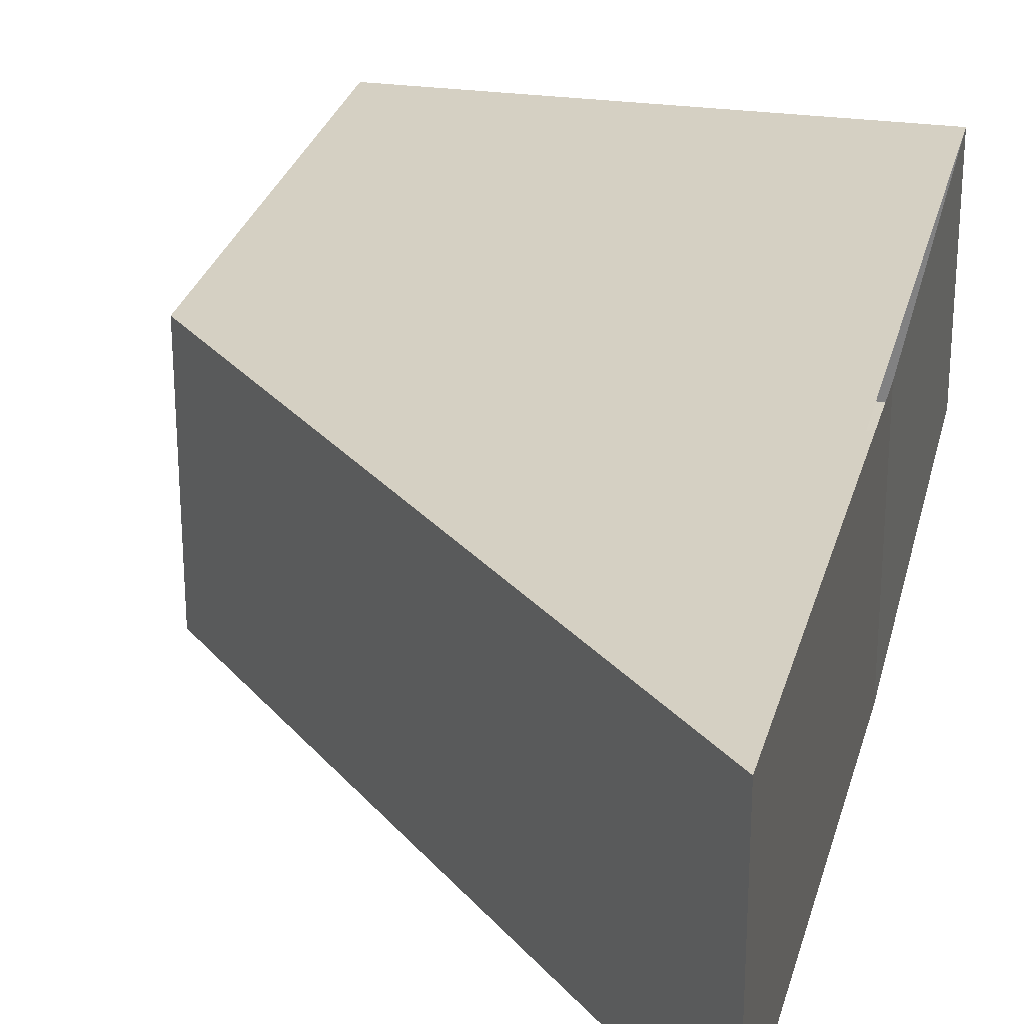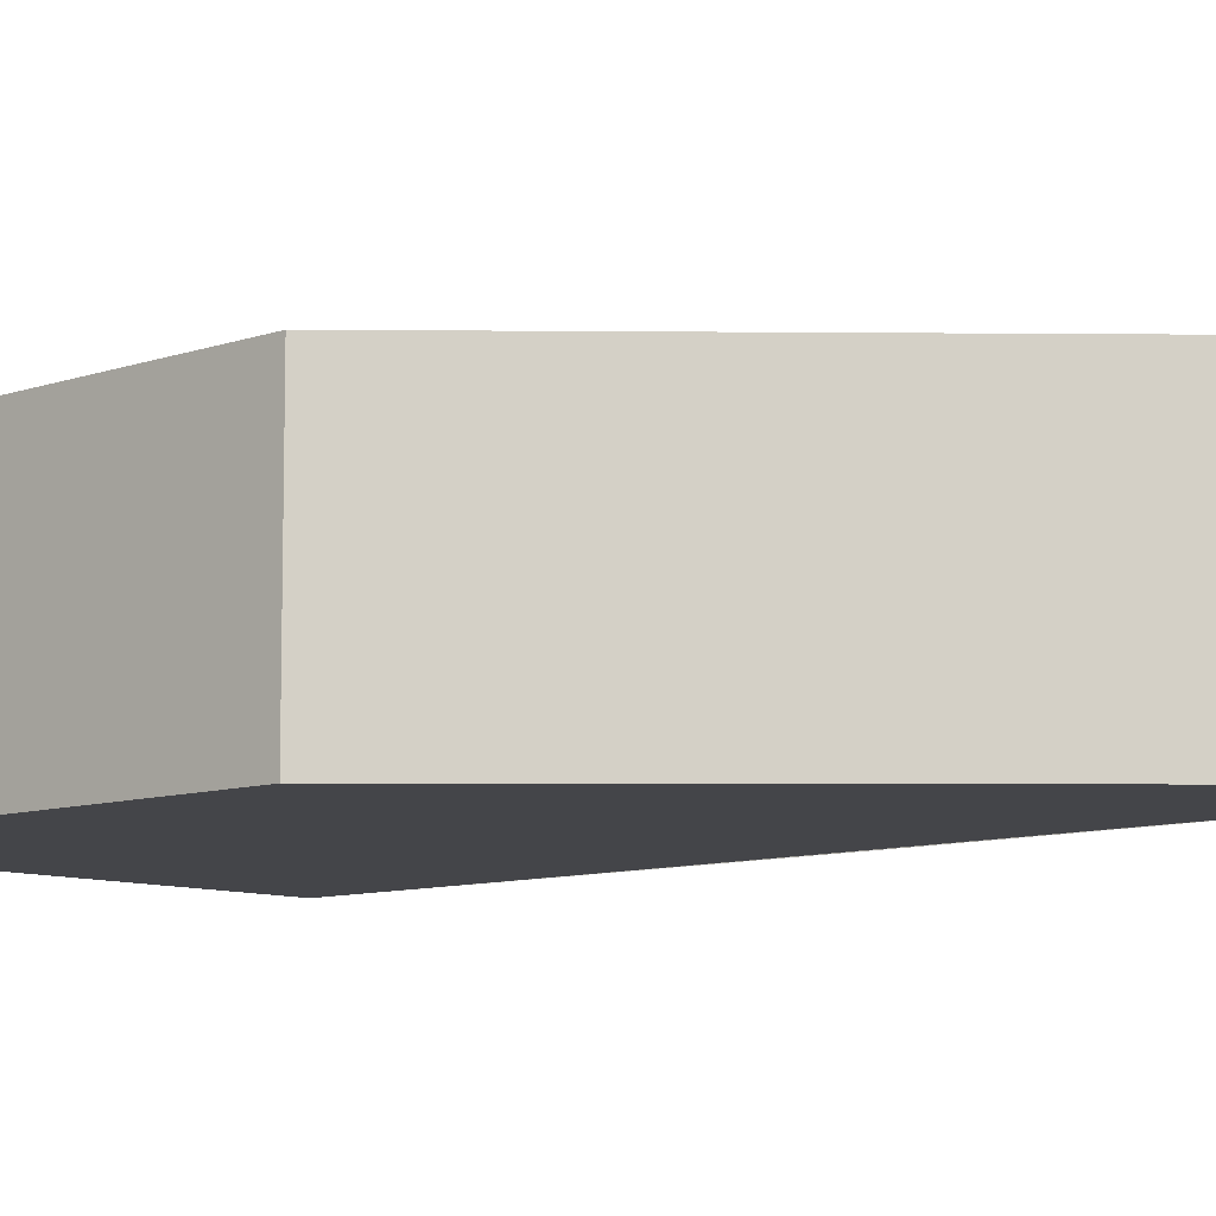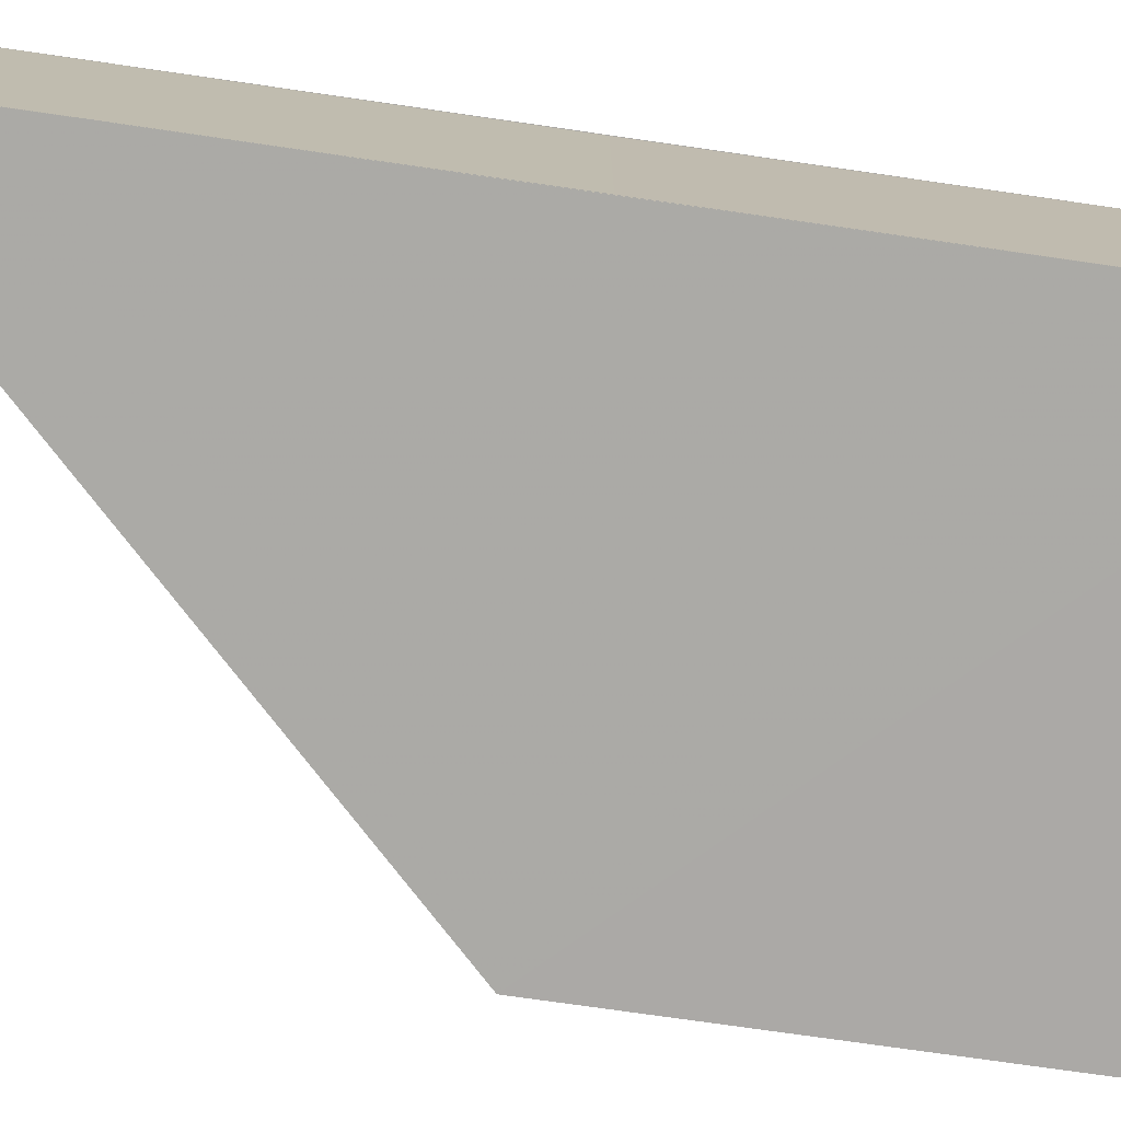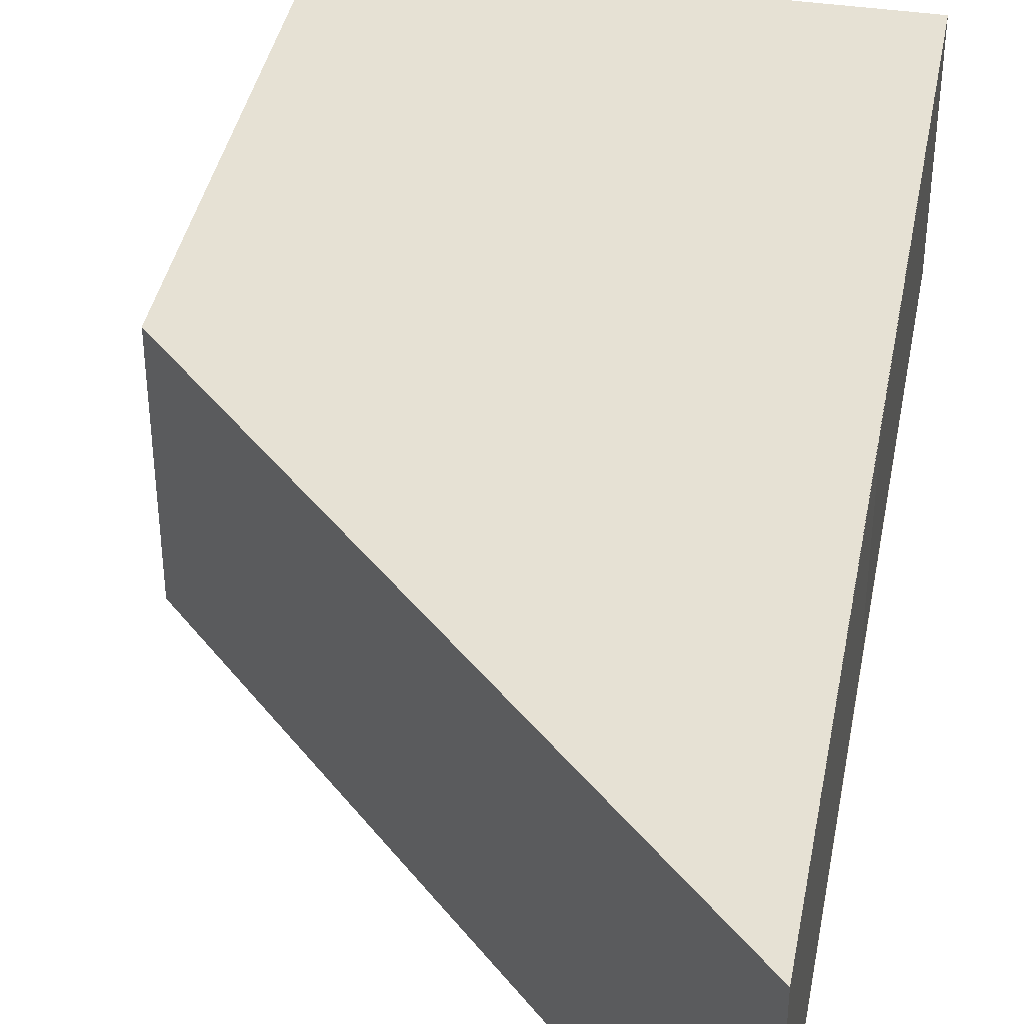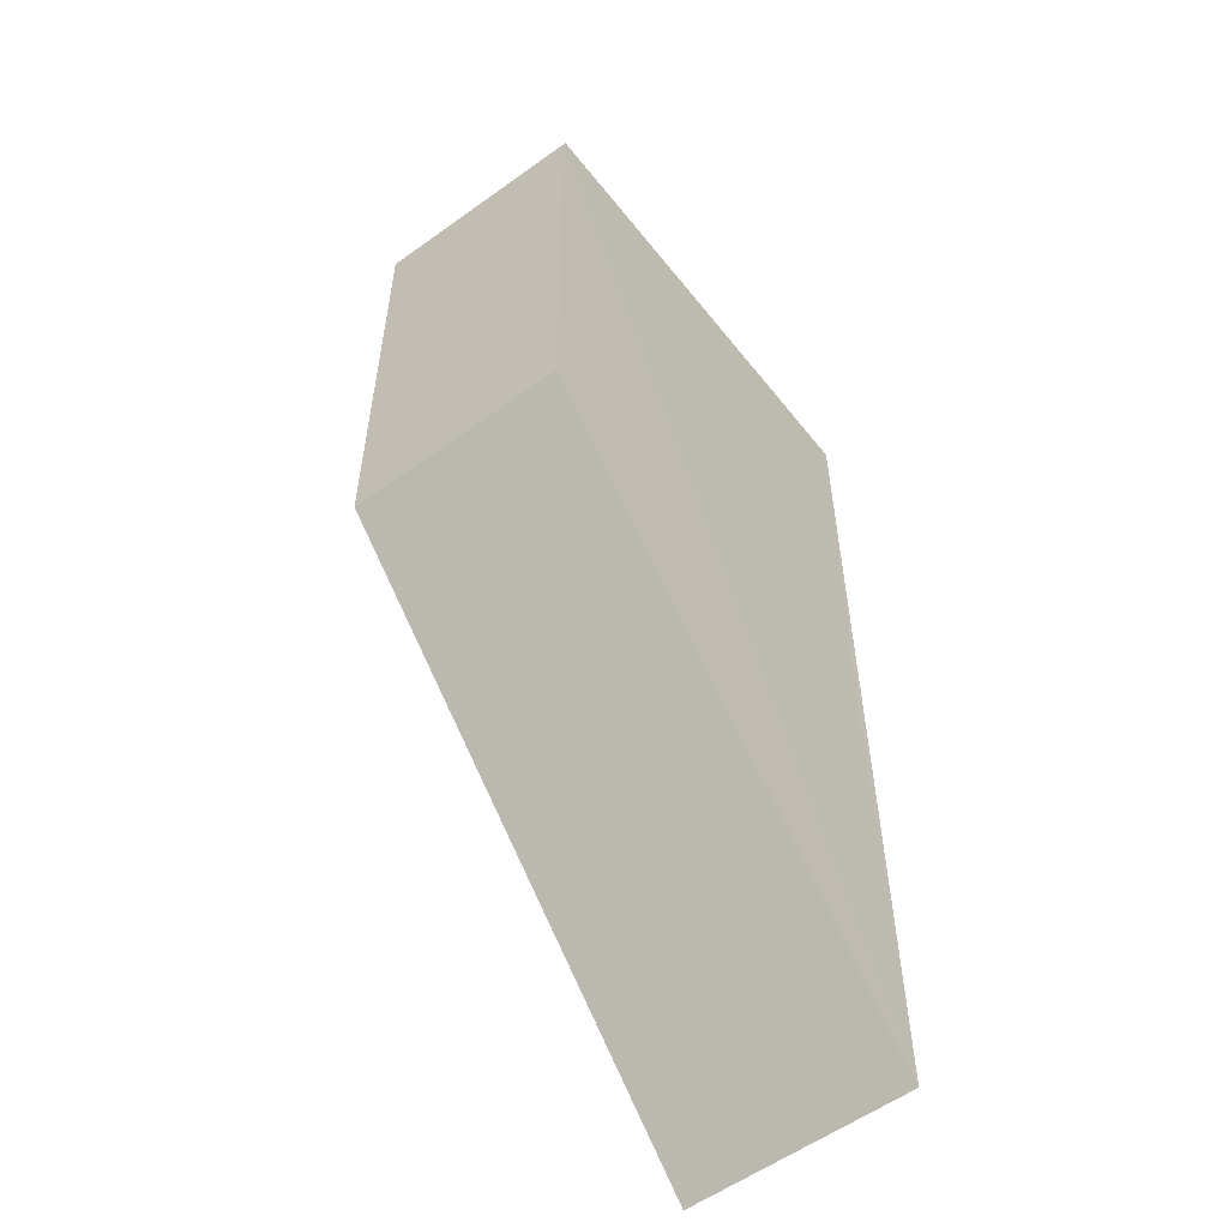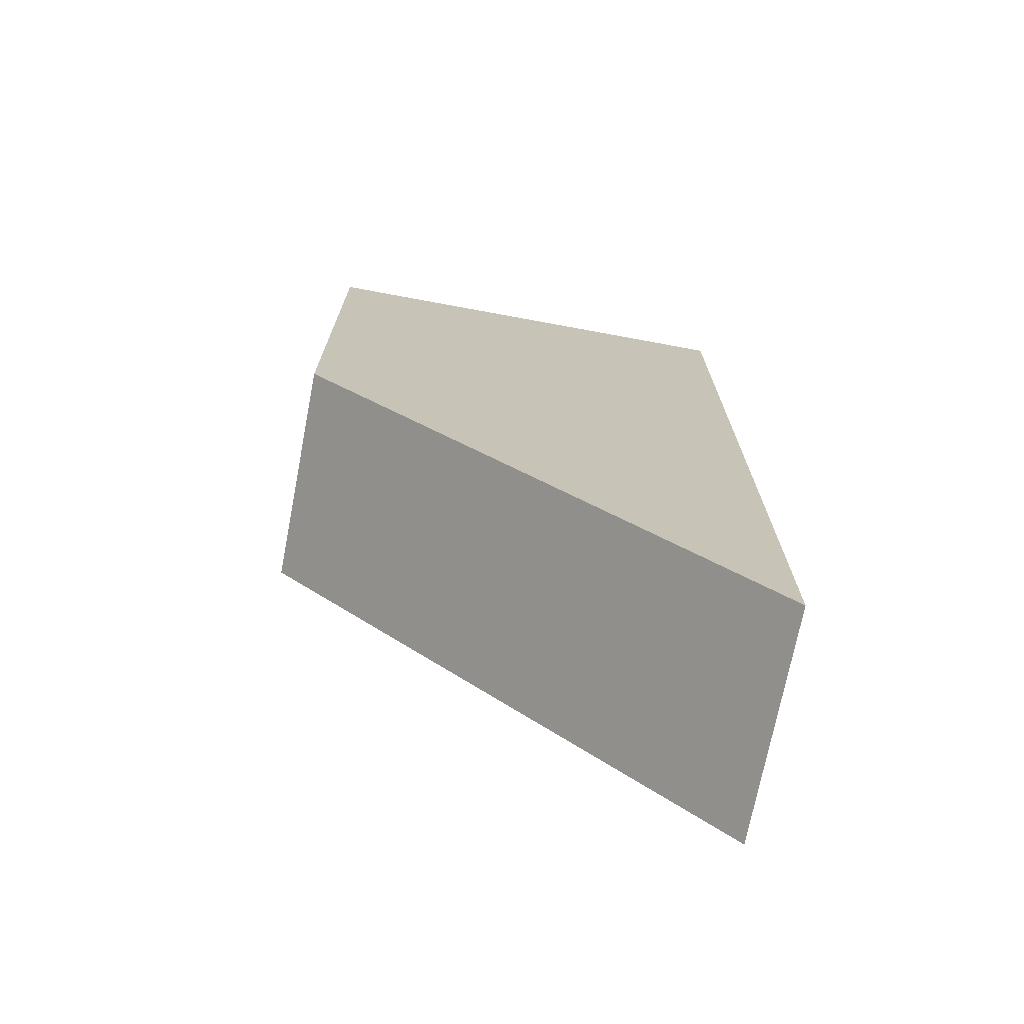
<metadata>
{"format":"obj","ext":"obj","renderer":"f3d","projection":"perspective","resolution":1024,"background":"white","views":[{"elev":26.4,"azim":13.0,"up":"+Z"},{"elev":-9.1,"azim":-47.3,"up":"+Z"},{"elev":-75.1,"azim":82.1,"up":"+Z"},{"elev":39.2,"azim":10.6,"up":"+Z"},{"elev":-55.2,"azim":-52.4,"up":"+Y"},{"elev":-72.3,"azim":-10.6,"up":"+Y"}]}
</metadata>
<code>
o 10210
v 2214 1884 7.178
v 2214 1884 7.174
v 2214 1884 7.174
v 2214 1884 7.174
v 2214 1884 7.174
v 2214 1884 7.178
v 2214 1884 7.174
v 2214 1884 7.174
v 2214 1884 7.178
v 2214 1884 7.174
v 2214 1884 7.174
v 2214 1884 7.178
v 2214 1884 7.178
v 2214 1884 7.174
v 2214 1884 7.174
v 2214 1884 7.178
v 2214 1884 7.178
v 2214 1884 7.178
v 2214 1884 7.178
v 2214 1884 7.174
v 2214 1884 7.178
v 2214 1884 7.178
v 2214 1884 7.178
f 1 2 3
f 4 1 3
f 1 5 6
f 7 4 8
f 8 1 9
f 9 10 11
f 9 12 13
f 7 12 14
f 15 10 14
f 15 12 16
f 17 5 14
f 17 18 19
f 17 20 21
f 20 22 23

</code>
